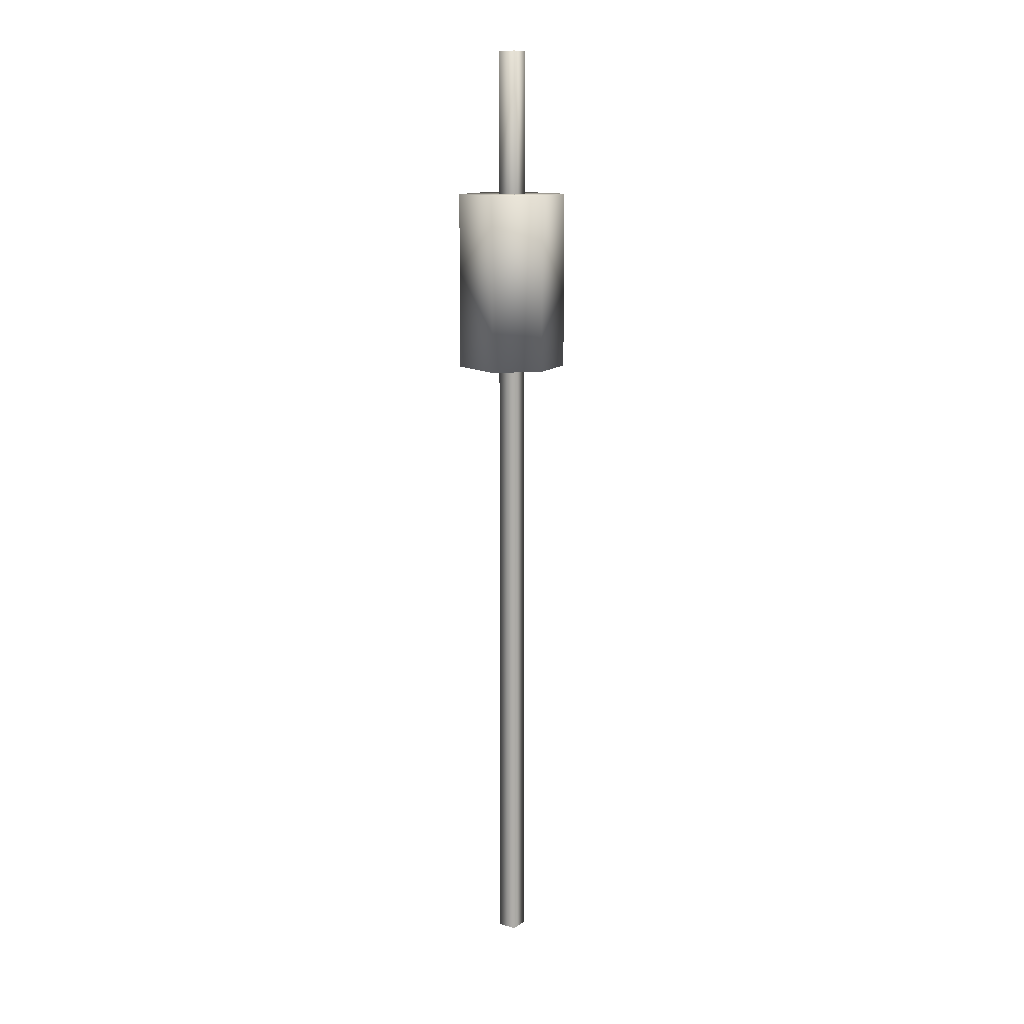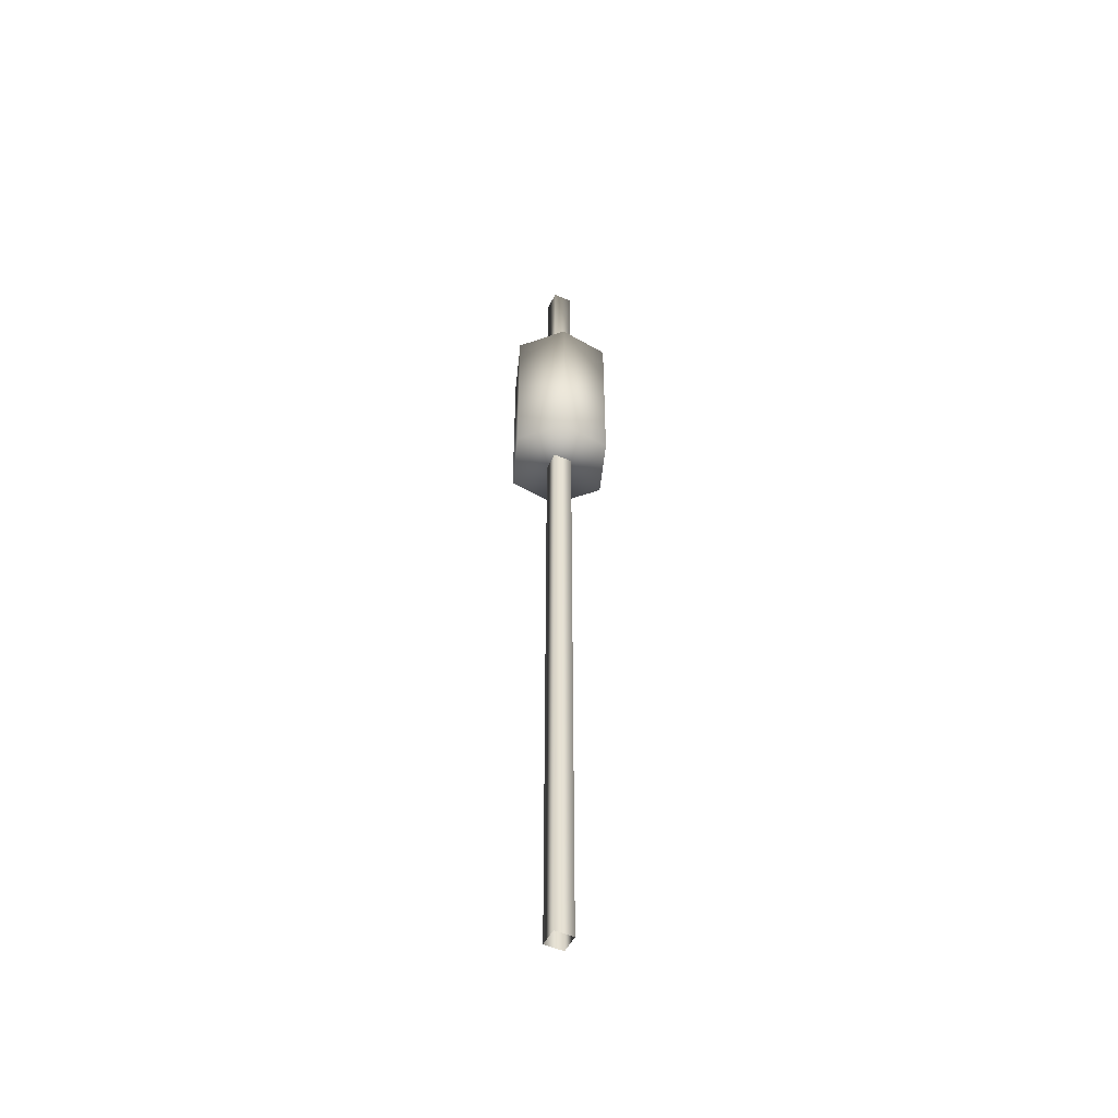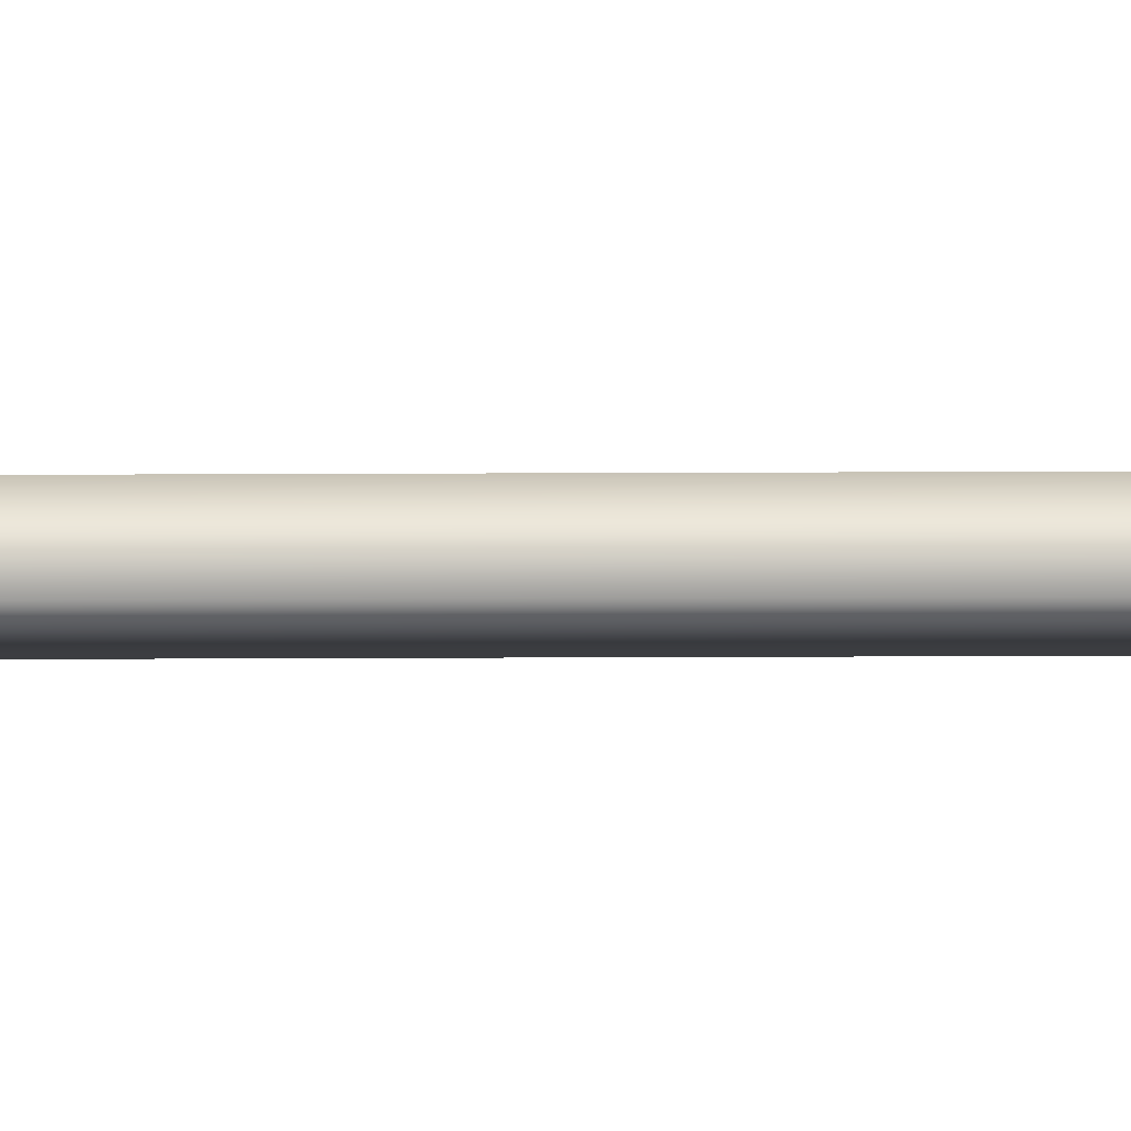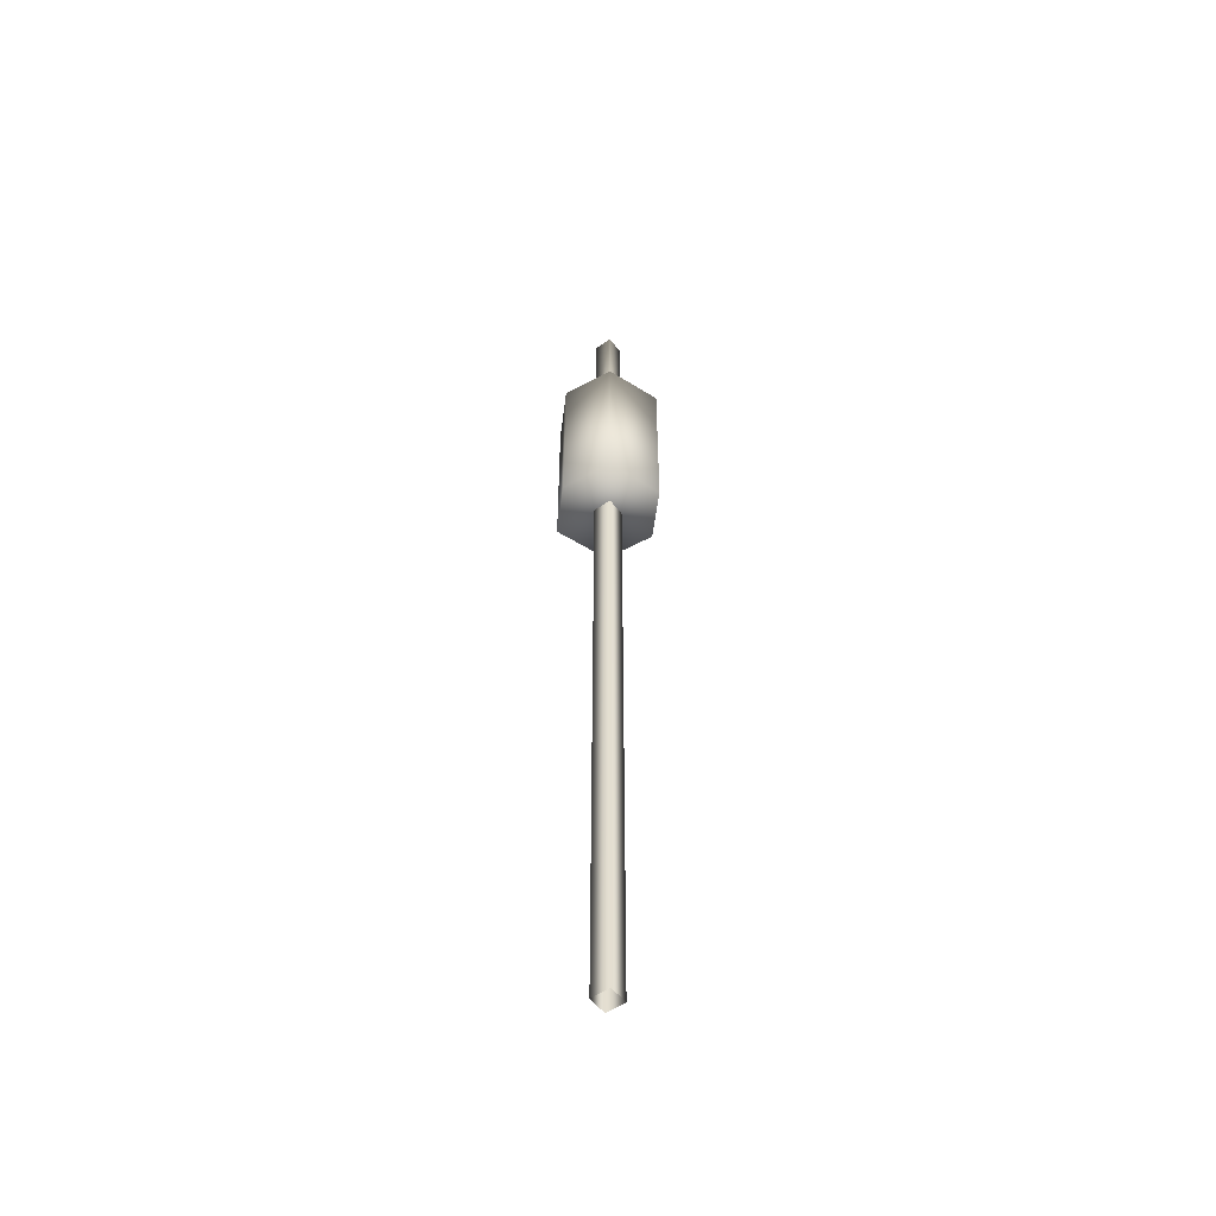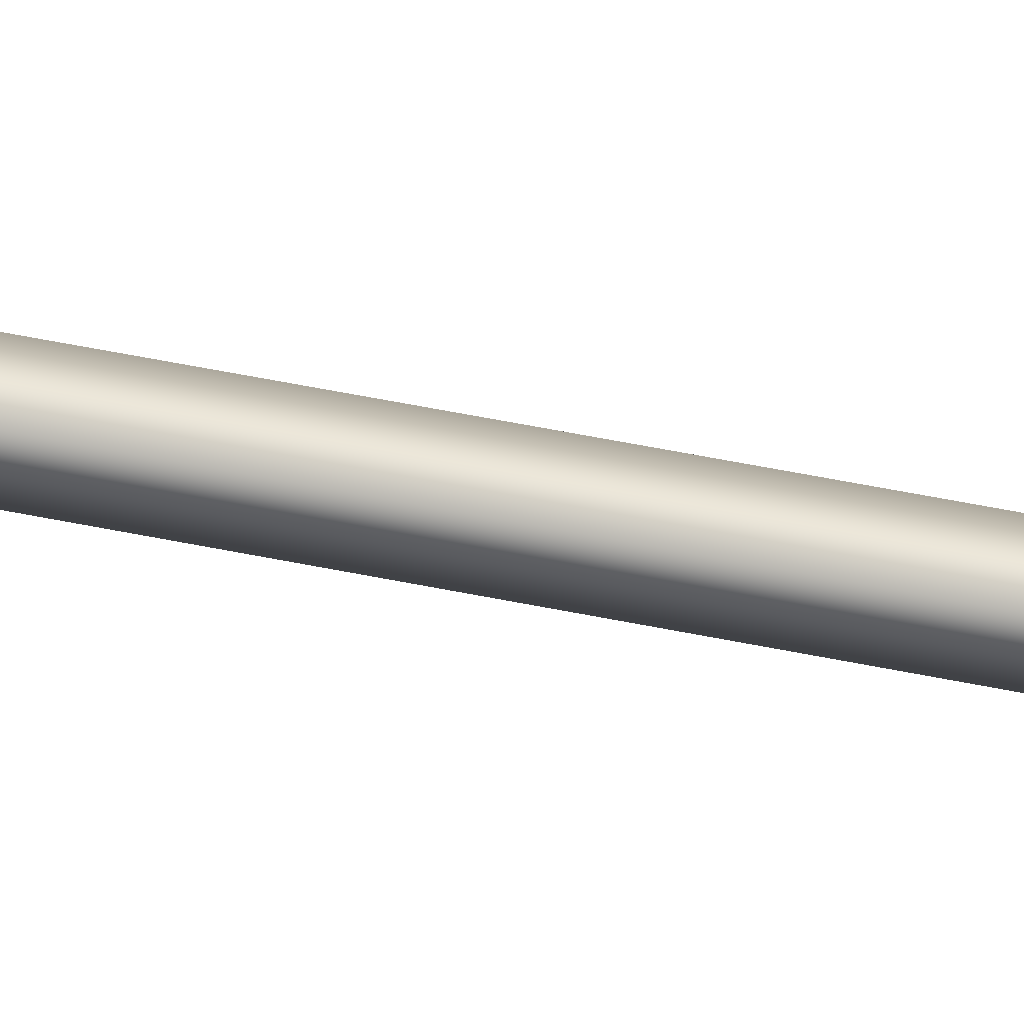
<metadata>
{"format":"obj","ext":"obj","renderer":"f3d","projection":"perspective","resolution":1024,"background":"white","views":[{"elev":13.0,"azim":33.7,"up":"+Y"},{"elev":-51.1,"azim":64.2,"up":"+Y"},{"elev":64.5,"azim":-90.2,"up":"+Z"},{"elev":-54.0,"azim":-53.7,"up":"+Y"},{"elev":49.9,"azim":103.1,"up":"+Z"}]}
</metadata>
<code>
g febg_tropical_003_marshmallow_01
v -0.01255 1.265 0.01255
v -0.01255 1.265 -0.01255
v 0.01255 1.265 -0.01255
v 0.01255 1.265 0.01255
v -0.01255 1.077 0.01255
v -0.01255 1.077 -0.01255
v -0.01255 1.265 -0.01255
v 0.01255 1.565e-07 0.01255
v -0.01255 1.565e-07 0.01255
v -0.01255 0.8412 0.01255
v 0.01255 0.8412 0.01255
v 0.01255 1.565e-07 -0.01255
v 0.01255 0.8412 -0.01255
v -0.01255 1.565e-07 -0.01255
v -0.01255 0.8412 -0.01255
v -0.01255 1.565e-07 0.01255
v -0.01255 0.8412 0.01255
v -0.05647 1.077 0.0444
v -0.06417 0.8409 -0.02336
v -0.06417 1.077 -0.02336
v -0.05647 0.8412 0.0444
v 0.01472 1.077 0.07031
v 0.01472 0.8412 0.07031
v 0.06417 0.8412 0.02336
v -0.06417 0.8409 -0.02336
v -0.05647 0.8412 0.0444
v 0.05647 0.8412 -0.0444
v -0.01472 0.8405 -0.07031
v 0.06417 1.077 0.02336
v 0.05647 1.077 -0.0444
v 0.05647 0.8412 -0.0444
v -0.01472 1.076 -0.07031
v -0.01472 0.8405 -0.07031
v -0.06417 0.8409 -0.02336
v -0.06417 1.077 -0.02336
v -0.06417 1.077 -0.02336
v -0.05647 1.077 0.0444
v 0.05647 1.077 -0.0444
v -0.01472 1.076 -0.07031
v 0.01255 1.265 0.01255
v -0.01255 1.077 0.01255
v -0.01255 1.265 0.01255
v 0.01255 1.077 0.01255
v 0.01255 1.265 -0.01255
v 0.01255 1.077 -0.01255
v -0.01255 1.265 -0.01255
v -0.01255 1.077 -0.01255
g febg_tropical_003_marshmallow_01_0
f 3 2 1
f 4 3 1
f 6 5 1
f 7 6 1
f 10 9 8
f 11 10 8
f 11 8 12
f 13 11 12
f 13 12 14
f 15 13 14
f 15 14 16
f 17 15 16
f 20 19 18
f 19 21 18
f 18 21 22
f 21 23 22
f 23 24 22
f 25 24 23
f 26 25 23
f 24 25 27
f 25 28 27
f 24 29 22
f 29 24 30
f 24 31 30
f 30 31 32
f 31 33 32
f 33 34 32
f 34 35 32
f 29 36 22
f 36 37 22
f 36 29 38
f 39 36 38
f 42 41 40
f 41 43 40
f 40 43 44
f 43 45 44
f 44 45 46
f 45 47 46

</code>
